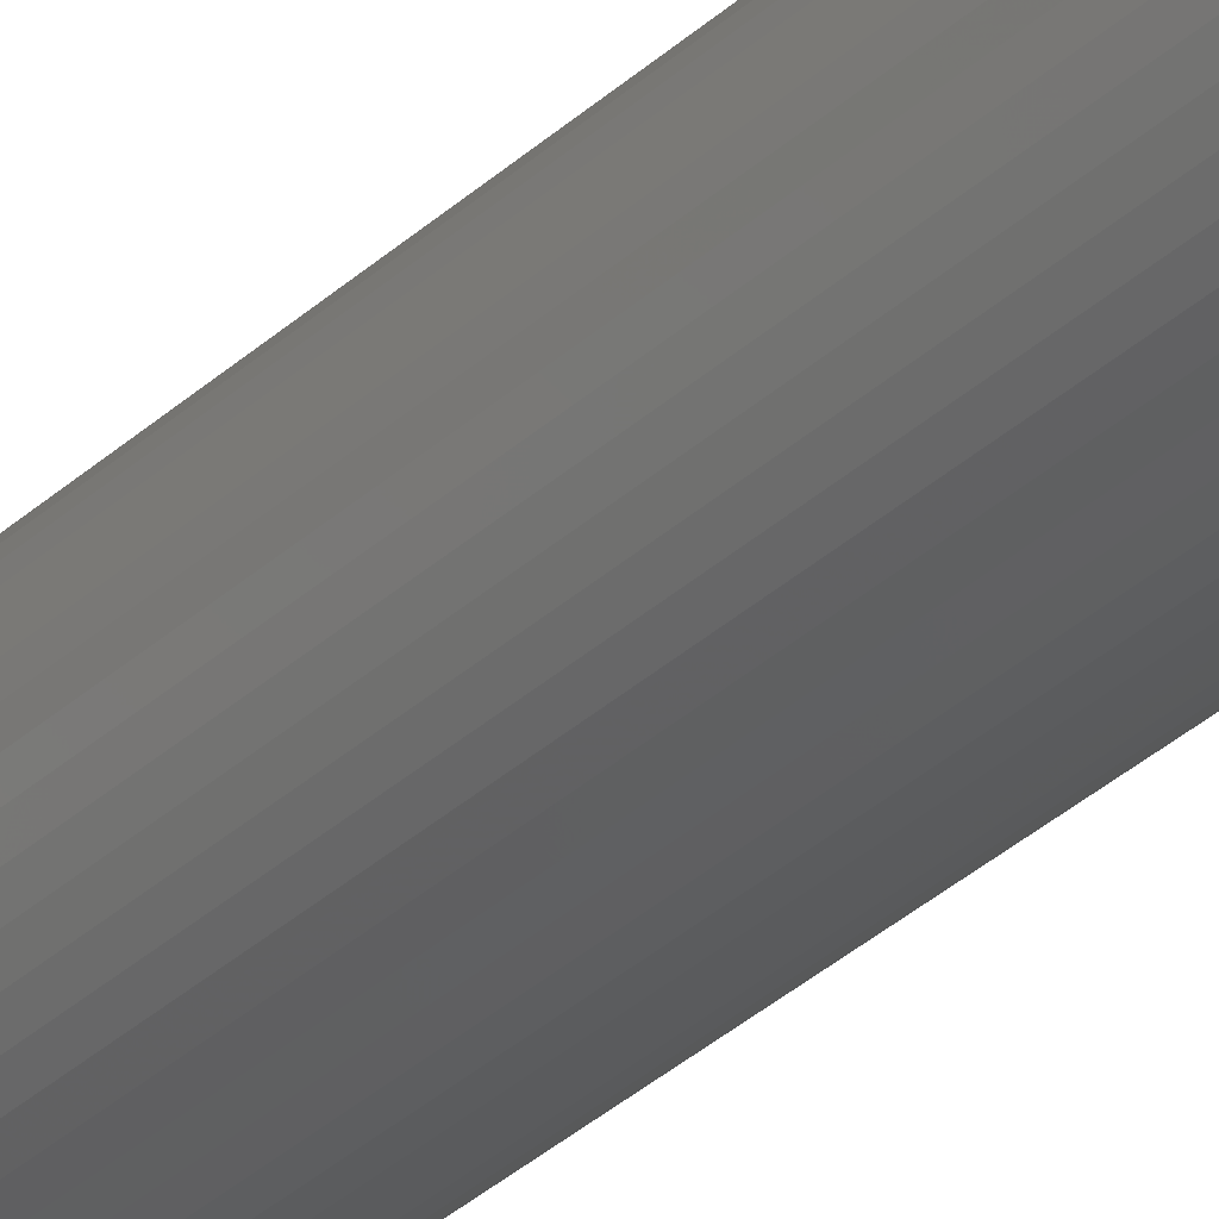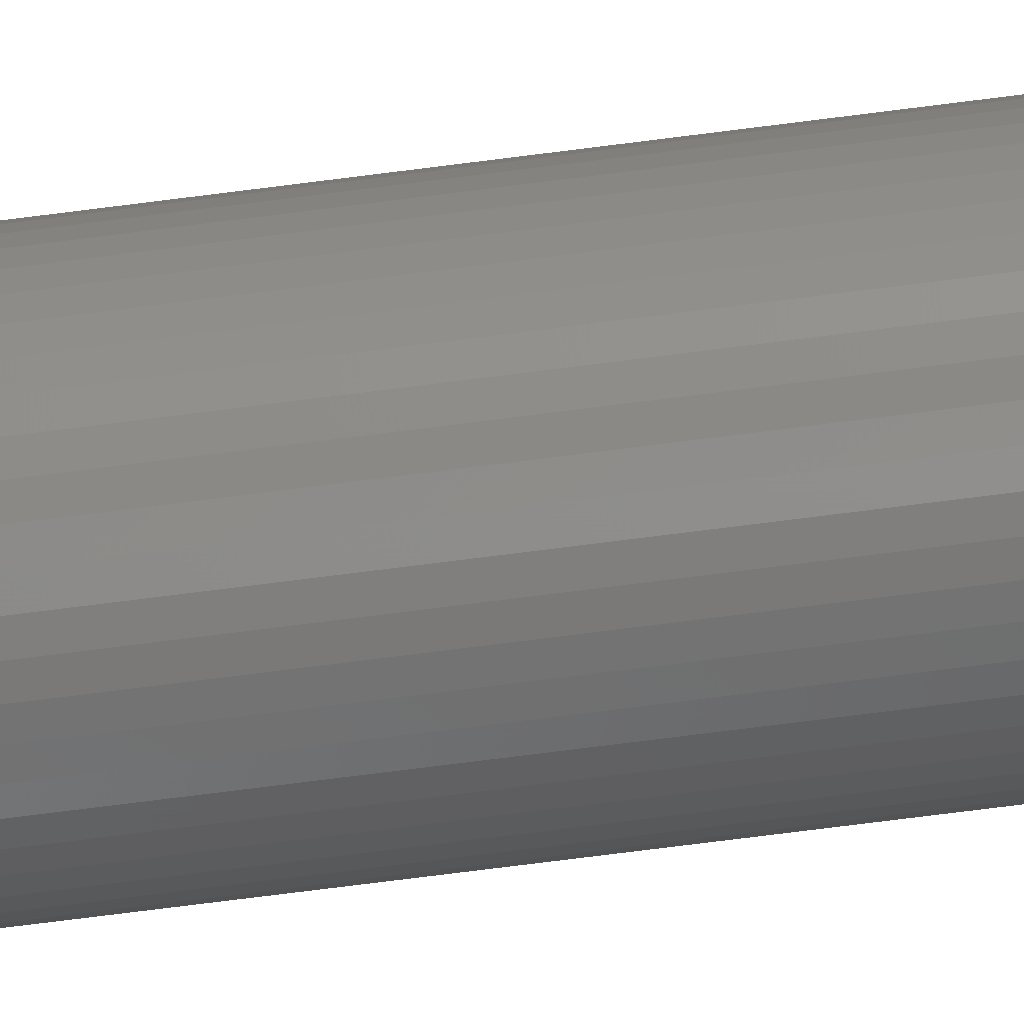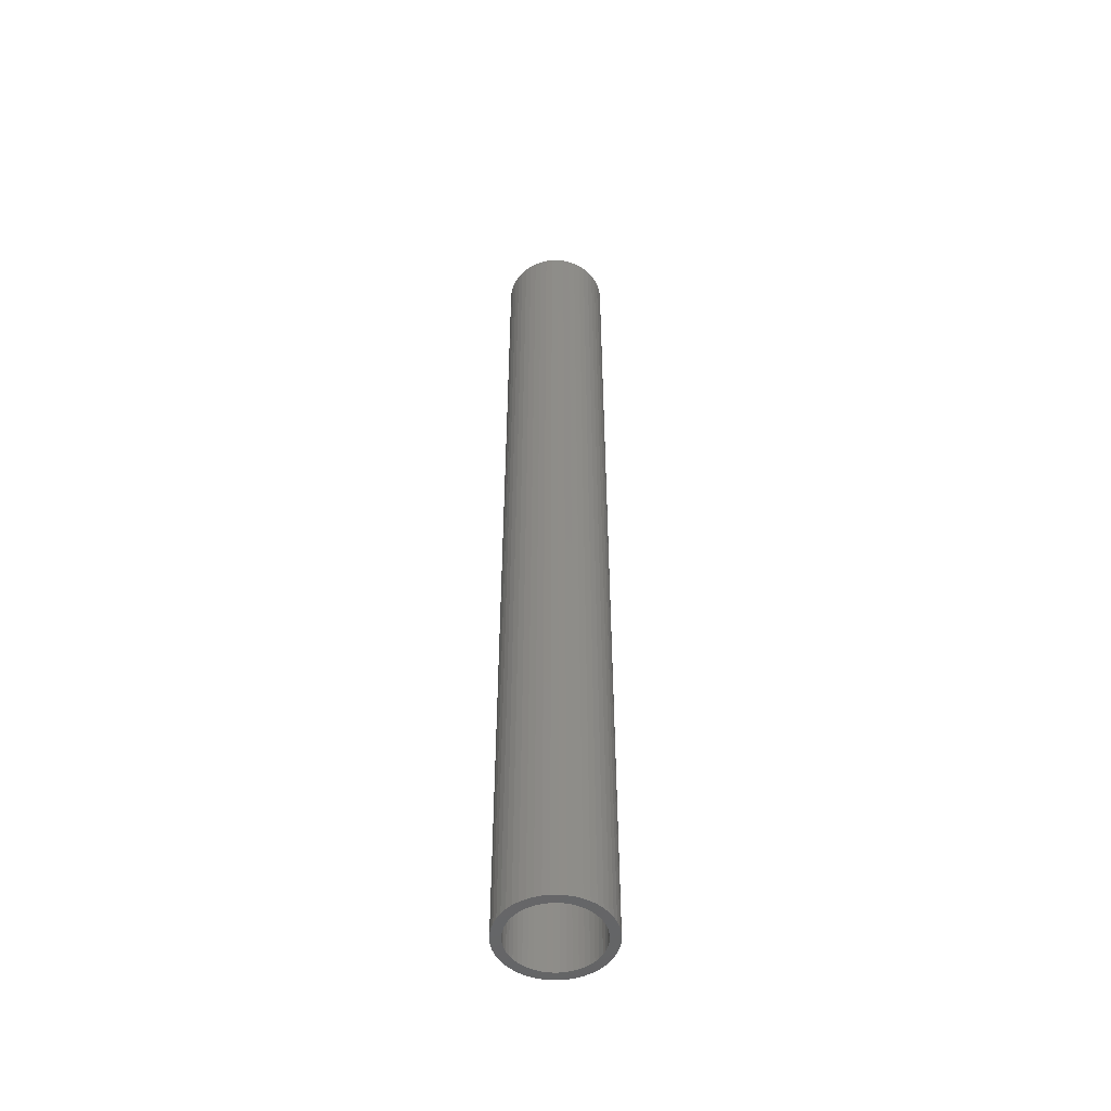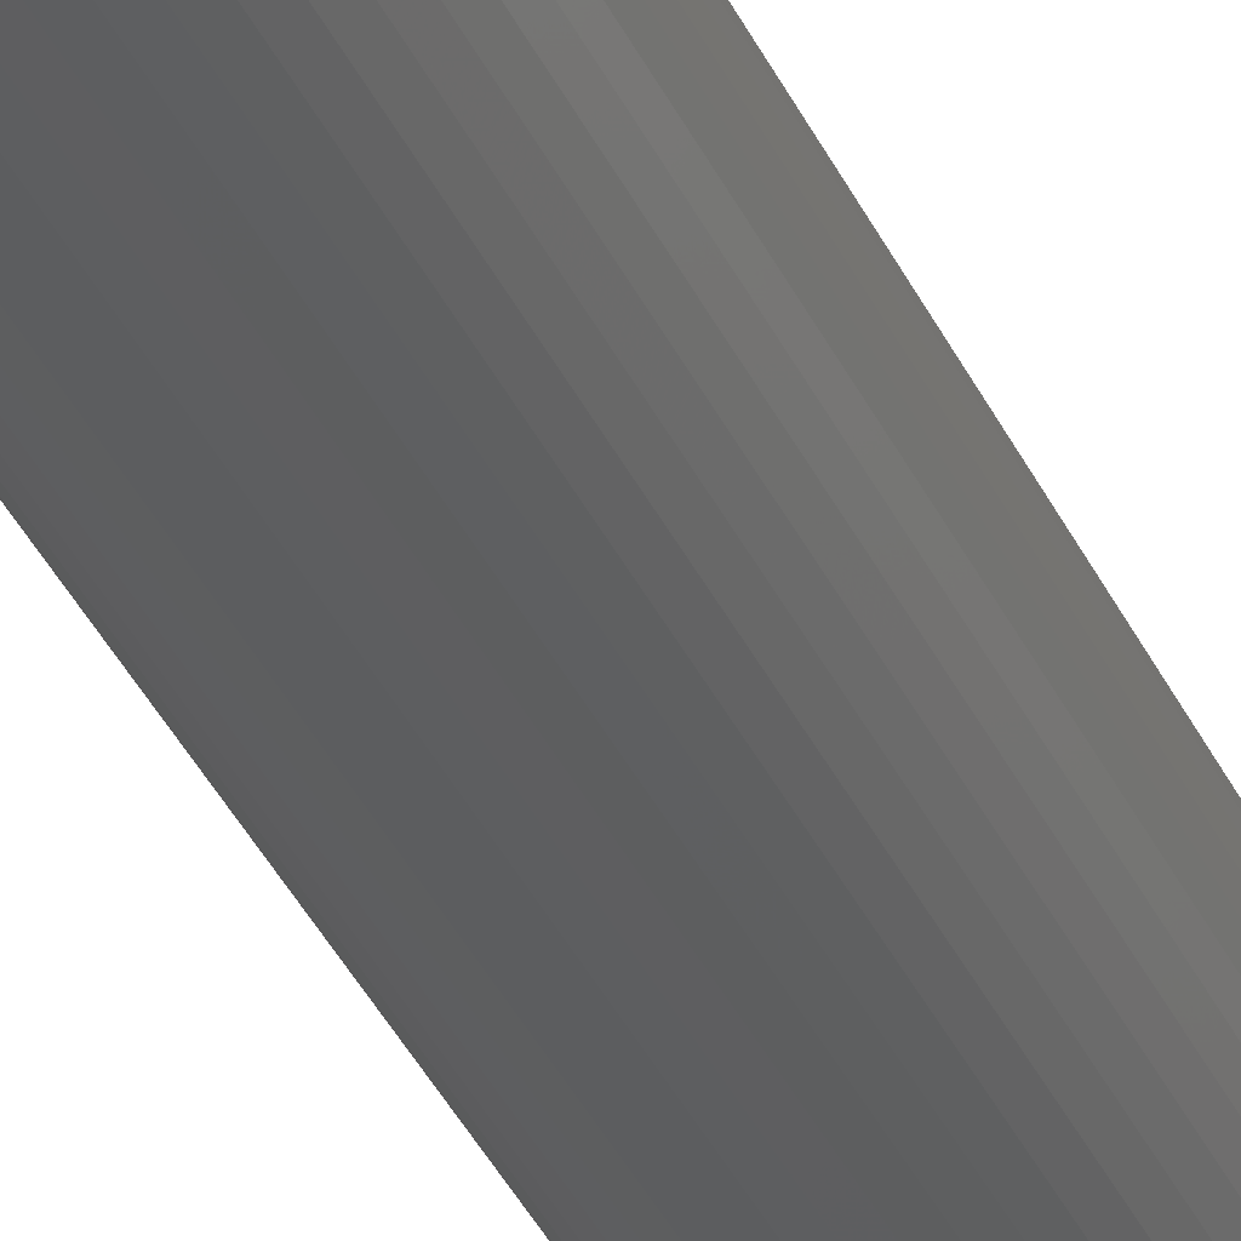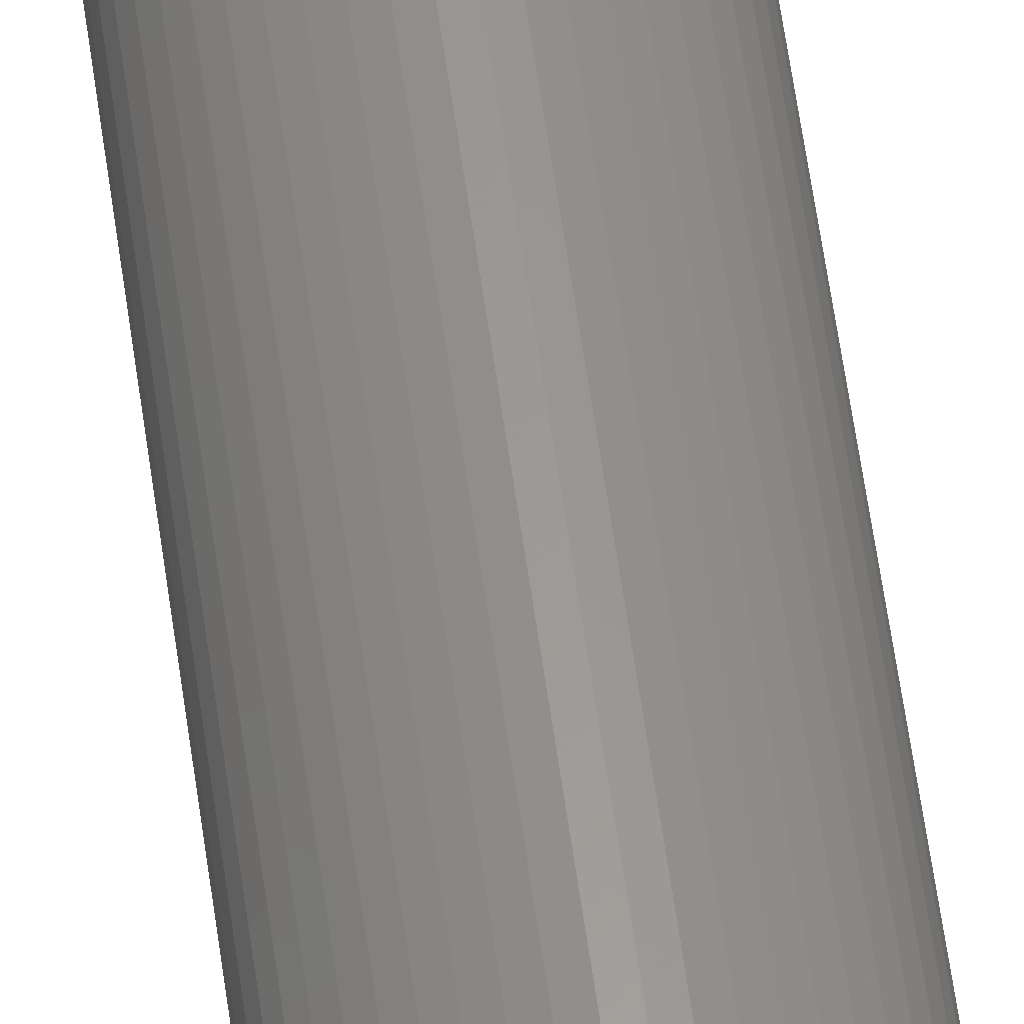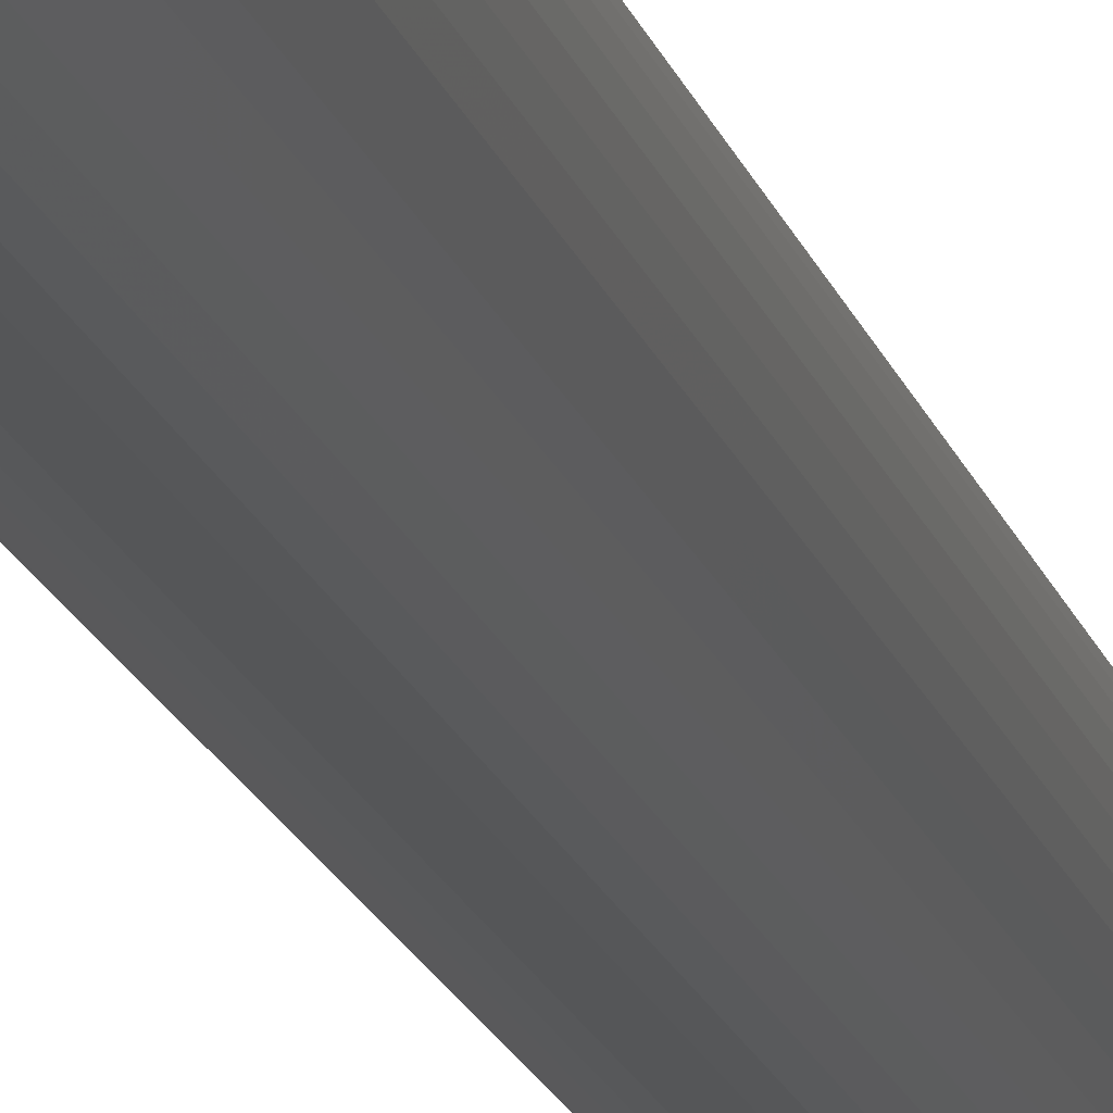
<metadata>
{"format":"stl","ext":"stl","renderer":"f3d","projection":"perspective","resolution":1024,"background":"white","views":[{"elev":-34.7,"azim":-39.6,"up":"+Y"},{"elev":-72.5,"azim":97.3,"up":"+Y"},{"elev":-50.6,"azim":22.5,"up":"+Z"},{"elev":-34.6,"azim":21.4,"up":"+Y"},{"elev":59.8,"azim":172.1,"up":"+Y"},{"elev":-15.7,"azim":-166.9,"up":"+Y"}]}
</metadata>
<code>
# stl→obj: 200 verts, 400 faces
v 2.75 0 25
v 2.728 0.3447 -25
v 2.728 0.3447 25
v 2.75 0 -25
v -2.75 0 -25
v -2.728 0.3447 25
v -2.728 0.3447 -25
v -2.75 0 25
v 0.1727 2.745 -25
v -0.1727 2.745 25
v 0.1727 2.745 25
v -0.1727 2.745 -25
v -0.1727 -2.745 -25
v 0.1727 -2.745 25
v -0.1727 -2.745 25
v 0.1727 -2.745 -25
v 2.005 1.883 -25
v 1.753 2.119 25
v 2.005 1.883 25
v 1.753 2.119 -25
v -1.753 2.119 -25
v -2.005 1.883 25
v -1.753 2.119 25
v -2.005 1.883 -25
v -0.8498 2.615 -25
v -1.171 2.488 25
v -0.8498 2.615 25
v -1.171 2.488 -25
v 2.41 -1.325 25
v 2.557 -1.012 -25
v 2.557 -1.012 25
v 2.41 -1.325 -25
v 2.557 1.012 25
v 2.41 1.325 -25
v 2.41 1.325 25
v 2.557 1.012 -25
v 1.171 2.488 -25
v 0.8498 2.615 25
v 1.171 2.488 25
v 0.8498 2.615 -25
v 1.474 2.322 25
v 1.474 2.322 -25
v -2.557 1.012 -25
v -2.41 1.325 25
v -2.41 1.325 -25
v -2.557 1.012 25
v -2.225 1.616 -25
v -2.225 1.616 25
v 2.25 0 25
v 2.232 0.282 25
v 2.664 0.6839 25
v 2.728 -0.3447 25
v 2.179 0.5596 25
v 2.232 -0.282 25
v 2.092 0.8283 25
v 2.664 -0.6839 25
v 2.179 -0.5596 25
v 1.972 1.084 25
v 2.225 1.616 25
v 1.82 1.323 25
v 1.64 1.54 25
v 1.434 1.734 25
v 1.206 1.9 25
v 0.958 2.036 25
v 0.6953 2.14 25
v 0.5153 2.701 25
v 0.4216 2.21 25
v 0.1413 2.246 25
v -0.1413 2.246 25
v -0.4216 2.21 25
v -0.5153 2.701 25
v -0.6953 2.14 25
v -0.958 2.036 25
v -1.206 1.9 25
v -1.474 2.322 25
v -1.434 1.734 25
v -1.64 1.54 25
v -1.82 1.323 25
v -1.972 1.084 25
v -2.092 0.8283 25
v -2.179 0.5596 25
v -2.664 0.6839 25
v 2.092 -0.8283 25
v 1.972 -1.084 25
v 2.225 -1.616 25
v 1.82 -1.323 25
v 2.005 -1.883 25
v 1.64 -1.54 25
v 1.753 -2.119 25
v 1.434 -1.734 25
v 1.474 -2.322 25
v 1.206 -1.9 25
v 1.171 -2.488 25
v 0.958 -2.036 25
v 0.8498 -2.615 25
v 0.6953 -2.14 25
v 0.5153 -2.701 25
v 0.4216 -2.21 25
v 0.1413 -2.246 25
v -0.1413 -2.246 25
v -0.4216 -2.21 25
v -0.5153 -2.701 25
v -0.6953 -2.14 25
v -0.8498 -2.615 25
v -0.958 -2.036 25
v -1.171 -2.488 25
v -1.206 -1.9 25
v -1.474 -2.322 25
v -1.434 -1.734 25
v -1.753 -2.119 25
v -1.64 -1.54 25
v -2.005 -1.883 25
v -1.82 -1.323 25
v -2.225 -1.616 25
v -1.972 -1.084 25
v -2.41 -1.325 25
v -2.092 -0.8283 25
v -2.557 -1.012 25
v -2.179 -0.5596 25
v -2.664 -0.6839 25
v -2.232 -0.282 25
v -2.728 -0.3447 25
v -2.25 0 25
v -2.232 0.282 25
v -1.474 2.322 -25
v -0.5153 2.701 -25
v 2.25 0 -25
v 2.728 -0.3447 -25
v 2.232 -0.282 -25
v 2.664 -0.6839 -25
v 2.179 -0.5596 -25
v 2.232 0.282 -25
v 2.092 -0.8283 -25
v 2.664 0.6839 -25
v 2.179 0.5596 -25
v 1.972 -1.084 -25
v 2.225 -1.616 -25
v 1.82 -1.323 -25
v 2.005 -1.883 -25
v 1.64 -1.54 -25
v 1.753 -2.119 -25
v 1.434 -1.734 -25
v 1.474 -2.322 -25
v 1.206 -1.9 -25
v 1.171 -2.488 -25
v 0.958 -2.036 -25
v 0.8498 -2.615 -25
v 0.6953 -2.14 -25
v 0.5153 -2.701 -25
v 0.4216 -2.21 -25
v 0.1413 -2.246 -25
v -0.1413 -2.246 -25
v -0.4216 -2.21 -25
v -0.5153 -2.701 -25
v -0.6953 -2.14 -25
v -0.8498 -2.615 -25
v -0.958 -2.036 -25
v -1.171 -2.488 -25
v -1.206 -1.9 -25
v -1.474 -2.322 -25
v -1.434 -1.734 -25
v -1.753 -2.119 -25
v -1.64 -1.54 -25
v -2.005 -1.883 -25
v -1.82 -1.323 -25
v -2.225 -1.616 -25
v -1.972 -1.084 -25
v -2.41 -1.325 -25
v -2.092 -0.8283 -25
v -2.557 -1.012 -25
v -2.179 -0.5596 -25
v -2.664 -0.6839 -25
v 2.092 0.8283 -25
v 1.972 1.084 -25
v 2.225 1.616 -25
v 1.82 1.323 -25
v 1.64 1.54 -25
v 1.434 1.734 -25
v 1.206 1.9 -25
v 0.958 2.036 -25
v 0.6953 2.14 -25
v 0.5153 2.701 -25
v 0.4216 2.21 -25
v 0.1413 2.246 -25
v -0.1413 2.246 -25
v -0.4216 2.21 -25
v -0.6953 2.14 -25
v -0.958 2.036 -25
v -1.206 1.9 -25
v -1.434 1.734 -25
v -1.64 1.54 -25
v -1.82 1.323 -25
v -1.972 1.084 -25
v -2.092 0.8283 -25
v -2.179 0.5596 -25
v -2.664 0.6839 -25
v -2.232 0.282 -25
v -2.25 0 -25
v -2.232 -0.282 -25
v -2.728 -0.3447 -25
f 1 2 3
f 2 1 4
f 5 6 7
f 6 5 8
f 9 10 11
f 10 9 12
f 13 14 15
f 14 13 16
f 17 18 19
f 18 17 20
f 21 22 23
f 22 21 24
f 25 26 27
f 26 25 28
f 29 30 31
f 30 29 32
f 33 34 35
f 34 33 36
f 37 38 39
f 38 37 40
f 20 41 18
f 41 20 42
f 43 44 45
f 44 43 46
f 47 22 24
f 22 47 48
f 49 1 3
f 50 3 51
f 1 49 52
f 53 51 33
f 54 52 49
f 55 33 35
f 52 54 56
f 57 56 54
f 3 50 49
f 58 35 59
f 51 53 50
f 33 55 53
f 60 59 19
f 35 58 55
f 59 60 58
f 61 19 18
f 19 61 60
f 62 18 41
f 18 62 61
f 41 63 62
f 39 63 41
f 39 64 63
f 38 64 39
f 38 65 64
f 66 65 38
f 66 67 65
f 11 67 66
f 11 68 67
f 11 69 68
f 10 69 11
f 10 70 69
f 71 70 10
f 71 72 70
f 27 72 71
f 27 73 72
f 26 73 27
f 26 74 73
f 75 74 26
f 74 75 76
f 23 76 75
f 76 23 77
f 22 77 23
f 77 22 78
f 48 78 22
f 78 48 79
f 44 79 48
f 79 44 80
f 46 80 44
f 80 46 81
f 82 81 46
f 56 57 31
f 83 31 57
f 31 83 29
f 84 29 83
f 29 84 85
f 86 85 84
f 85 86 87
f 88 87 86
f 87 88 89
f 90 89 88
f 89 90 91
f 92 91 90
f 92 93 91
f 94 93 92
f 94 95 93
f 96 95 94
f 96 97 95
f 98 97 96
f 98 14 97
f 99 14 98
f 100 14 99
f 100 15 14
f 101 15 100
f 101 102 15
f 103 102 101
f 103 104 102
f 105 104 103
f 105 106 104
f 107 106 105
f 108 107 109
f 107 108 106
f 110 109 111
f 109 110 108
f 112 111 113
f 114 113 115
f 111 112 110
f 116 115 117
f 118 117 119
f 113 114 112
f 120 119 121
f 122 121 123
f 81 82 124
f 115 116 114
f 6 124 82
f 117 118 116
f 124 6 123
f 119 120 118
f 8 123 6
f 121 122 120
f 123 8 122
f 28 75 26
f 75 28 125
f 126 27 71
f 27 126 25
f 127 4 128
f 129 128 130
f 4 127 2
f 131 130 30
f 132 2 127
f 133 30 32
f 2 132 134
f 135 134 132
f 128 129 127
f 136 32 137
f 130 131 129
f 30 133 131
f 138 137 139
f 32 136 133
f 137 138 136
f 140 139 141
f 139 140 138
f 142 141 143
f 141 142 140
f 143 144 142
f 145 144 143
f 145 146 144
f 147 146 145
f 147 148 146
f 149 148 147
f 149 150 148
f 16 150 149
f 16 151 150
f 16 152 151
f 13 152 16
f 13 153 152
f 154 153 13
f 154 155 153
f 156 155 154
f 156 157 155
f 158 157 156
f 158 159 157
f 160 159 158
f 159 160 161
f 162 161 160
f 161 162 163
f 164 163 162
f 163 164 165
f 166 165 164
f 165 166 167
f 168 167 166
f 167 168 169
f 170 169 168
f 169 170 171
f 172 171 170
f 134 135 36
f 173 36 135
f 36 173 34
f 174 34 173
f 34 174 175
f 176 175 174
f 175 176 17
f 177 17 176
f 17 177 20
f 178 20 177
f 20 178 42
f 179 42 178
f 179 37 42
f 180 37 179
f 180 40 37
f 181 40 180
f 181 182 40
f 183 182 181
f 183 9 182
f 184 9 183
f 185 9 184
f 185 12 9
f 186 12 185
f 186 126 12
f 187 126 186
f 187 25 126
f 188 25 187
f 188 28 25
f 189 28 188
f 125 189 190
f 189 125 28
f 21 190 191
f 190 21 125
f 24 191 192
f 47 192 193
f 191 24 21
f 45 193 194
f 43 194 195
f 192 47 24
f 196 195 197
f 7 197 198
f 171 172 199
f 193 45 47
f 200 199 172
f 194 43 45
f 199 200 198
f 195 196 43
f 5 198 200
f 197 7 196
f 198 5 7
f 147 93 95
f 93 147 145
f 51 36 33
f 36 51 134
f 3 134 51
f 134 3 2
f 59 17 19
f 17 59 175
f 35 175 59
f 175 35 34
f 40 66 38
f 66 40 182
f 182 11 66
f 11 182 9
f 42 39 41
f 39 42 37
f 45 48 47
f 48 45 44
f 196 46 43
f 46 196 82
f 7 82 196
f 82 7 6
f 125 23 75
f 23 125 21
f 12 71 10
f 71 12 126
f 52 4 1
f 4 52 128
f 87 137 85
f 137 87 139
f 164 110 112
f 110 164 162
f 168 118 170
f 118 168 116
f 164 114 166
f 114 164 112
f 145 91 93
f 91 145 143
f 31 130 56
f 130 31 30
f 85 32 29
f 32 85 137
f 172 122 200
f 122 172 120
f 200 8 5
f 8 200 122
f 170 120 172
f 120 170 118
f 143 89 91
f 89 143 141
f 149 95 97
f 95 149 147
f 16 97 14
f 97 16 149
f 56 128 52
f 128 56 130
f 154 15 102
f 15 154 13
f 158 104 106
f 104 158 156
f 156 102 104
f 102 156 154
f 166 116 168
f 116 166 114
f 141 87 89
f 87 141 139
f 160 106 108
f 106 160 158
f 162 108 110
f 108 162 160
f 174 60 176
f 60 174 58
f 183 65 67
f 65 183 181
f 181 64 65
f 64 181 180
f 188 72 73
f 72 188 187
f 80 193 79
f 193 80 194
f 131 54 129
f 54 131 57
f 178 61 62
f 61 178 177
f 179 62 63
f 62 179 178
f 124 195 81
f 195 124 197
f 78 191 77
f 191 78 192
f 189 73 74
f 73 189 188
f 186 69 70
f 69 186 185
f 127 50 132
f 50 127 49
f 133 57 131
f 57 133 83
f 161 111 109
f 111 161 163
f 115 169 117
f 169 115 167
f 142 92 90
f 92 142 144
f 176 61 177
f 61 176 60
f 185 68 69
f 68 185 184
f 180 63 64
f 63 180 179
f 123 197 124
f 197 123 198
f 81 194 80
f 194 81 195
f 79 192 78
f 192 79 193
f 187 70 72
f 70 187 186
f 190 74 76
f 74 190 189
f 191 76 77
f 76 191 190
f 138 84 136
f 84 138 86
f 151 100 99
f 100 151 152
f 117 171 119
f 171 117 169
f 111 165 113
f 165 111 163
f 150 99 98
f 99 150 151
f 173 58 174
f 58 173 55
f 135 55 173
f 55 135 53
f 132 53 135
f 53 132 50
f 184 67 68
f 67 184 183
f 129 49 127
f 49 129 54
f 136 83 133
f 83 136 84
f 155 105 103
f 105 155 157
f 146 96 94
f 96 146 148
f 148 98 96
f 98 148 150
f 140 86 138
f 86 140 88
f 152 101 100
f 101 152 153
f 157 107 105
f 107 157 159
f 119 199 121
f 199 119 171
f 121 198 123
f 198 121 199
f 113 167 115
f 167 113 165
f 144 94 92
f 94 144 146
f 140 90 88
f 90 140 142
f 159 109 107
f 109 159 161
f 153 103 101
f 103 153 155

</code>
